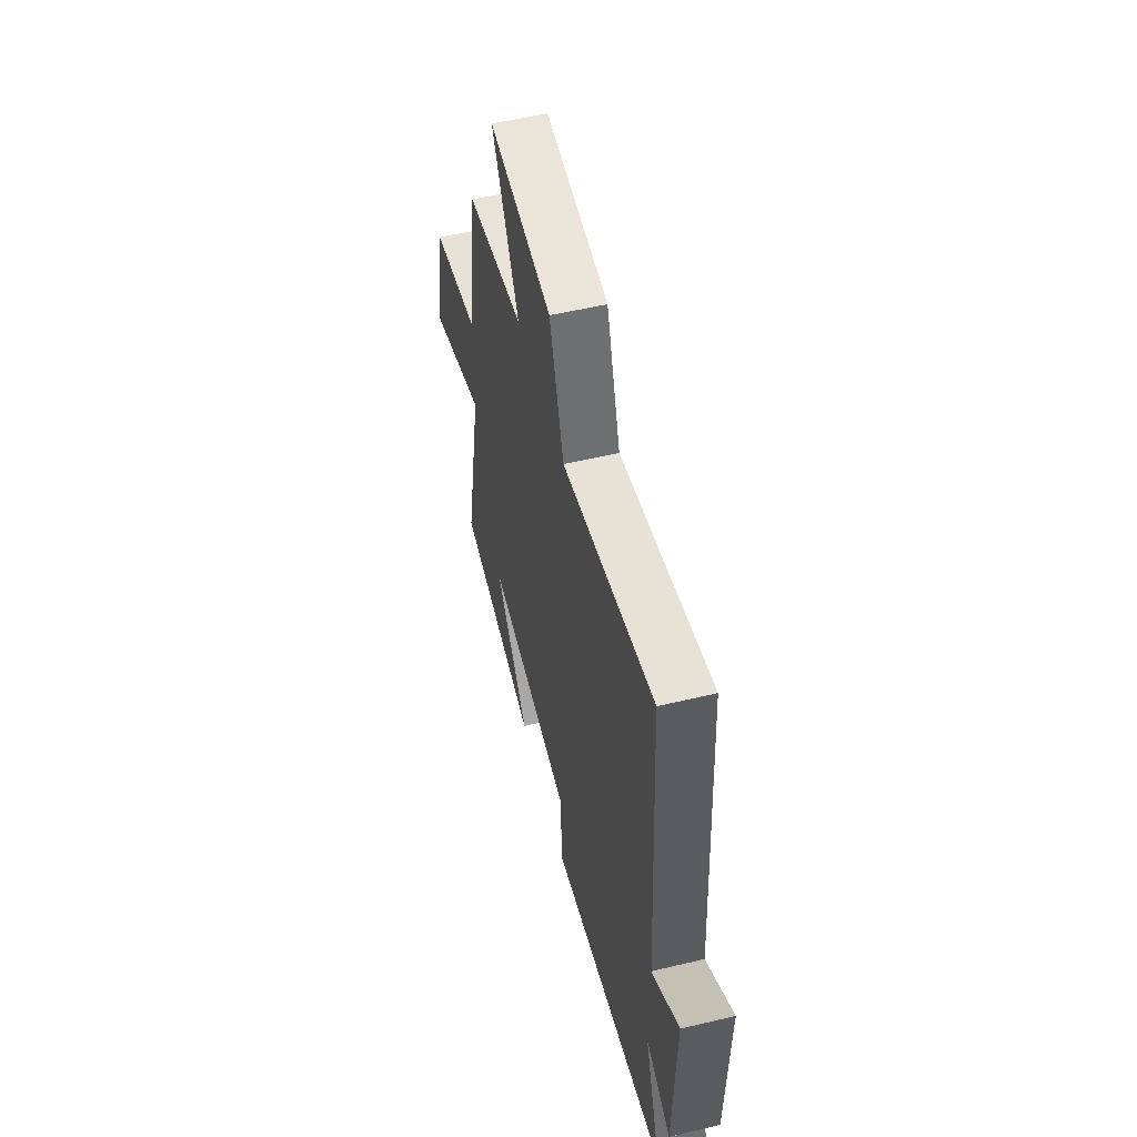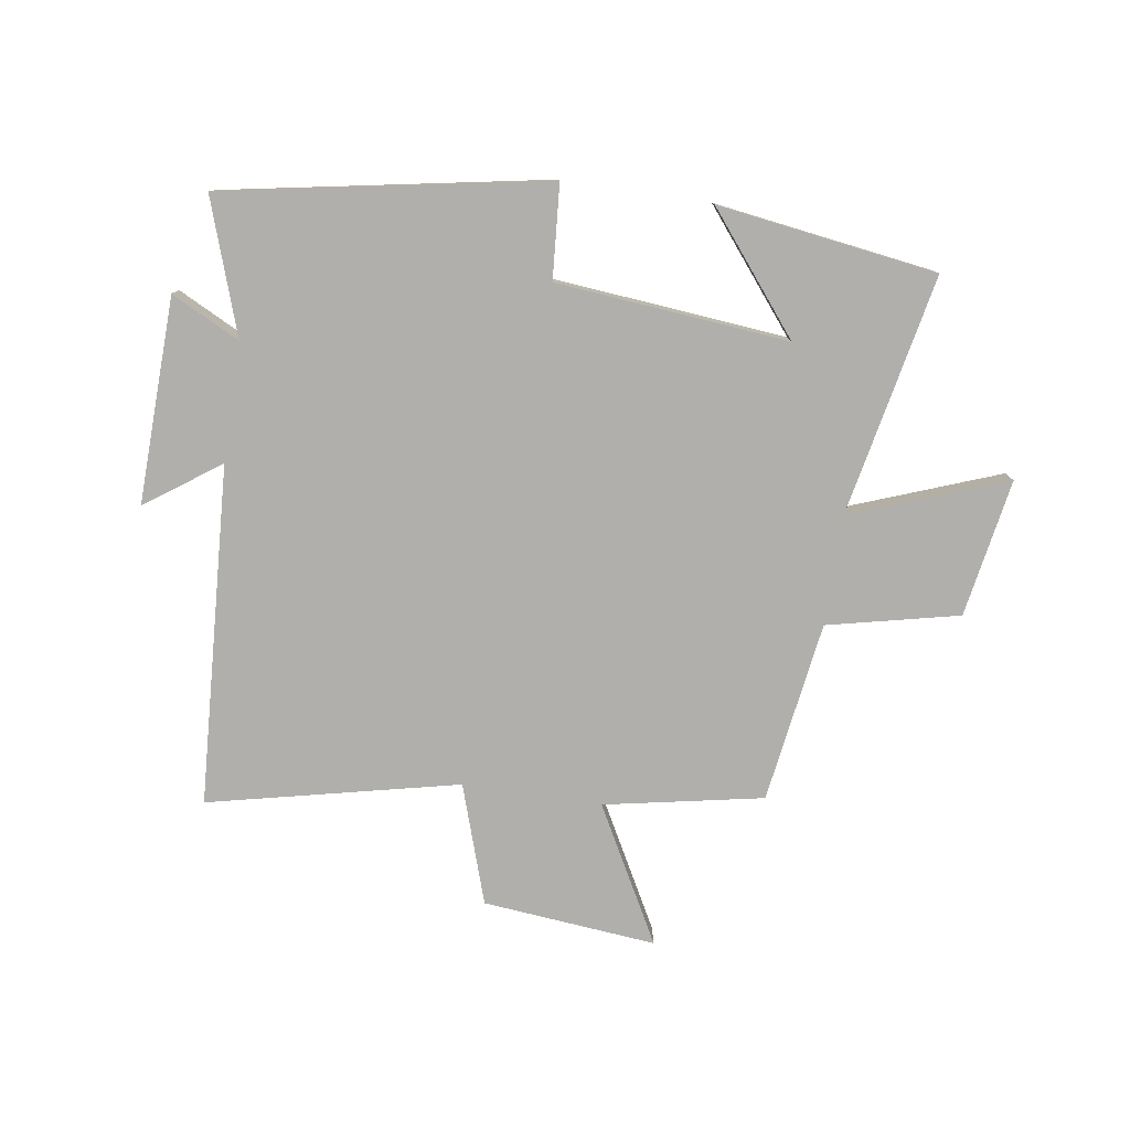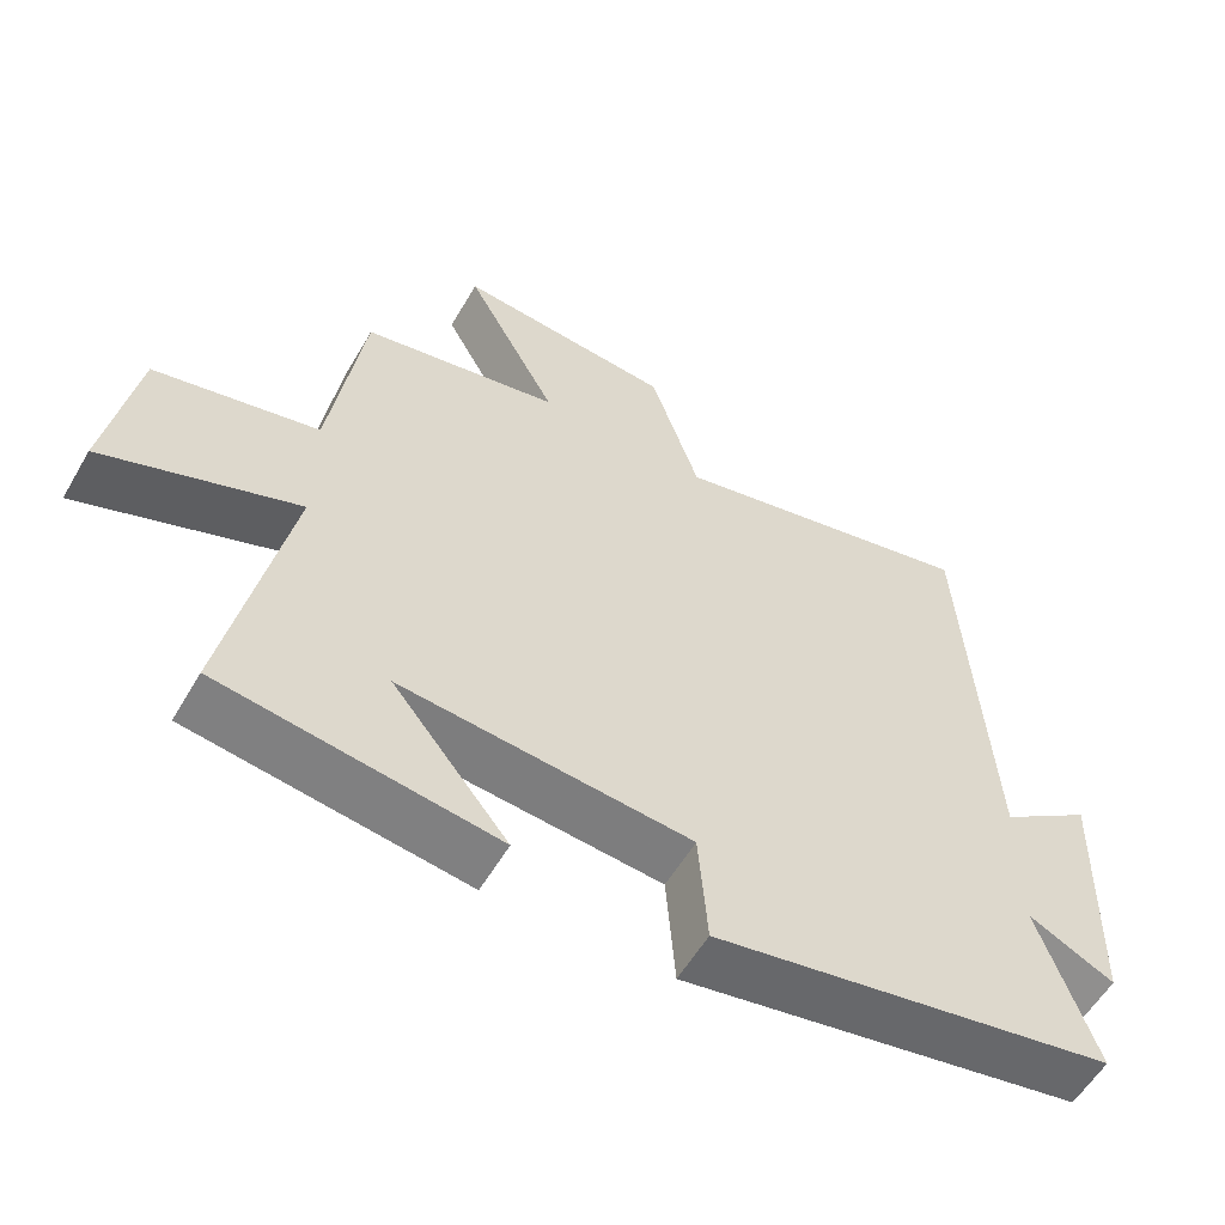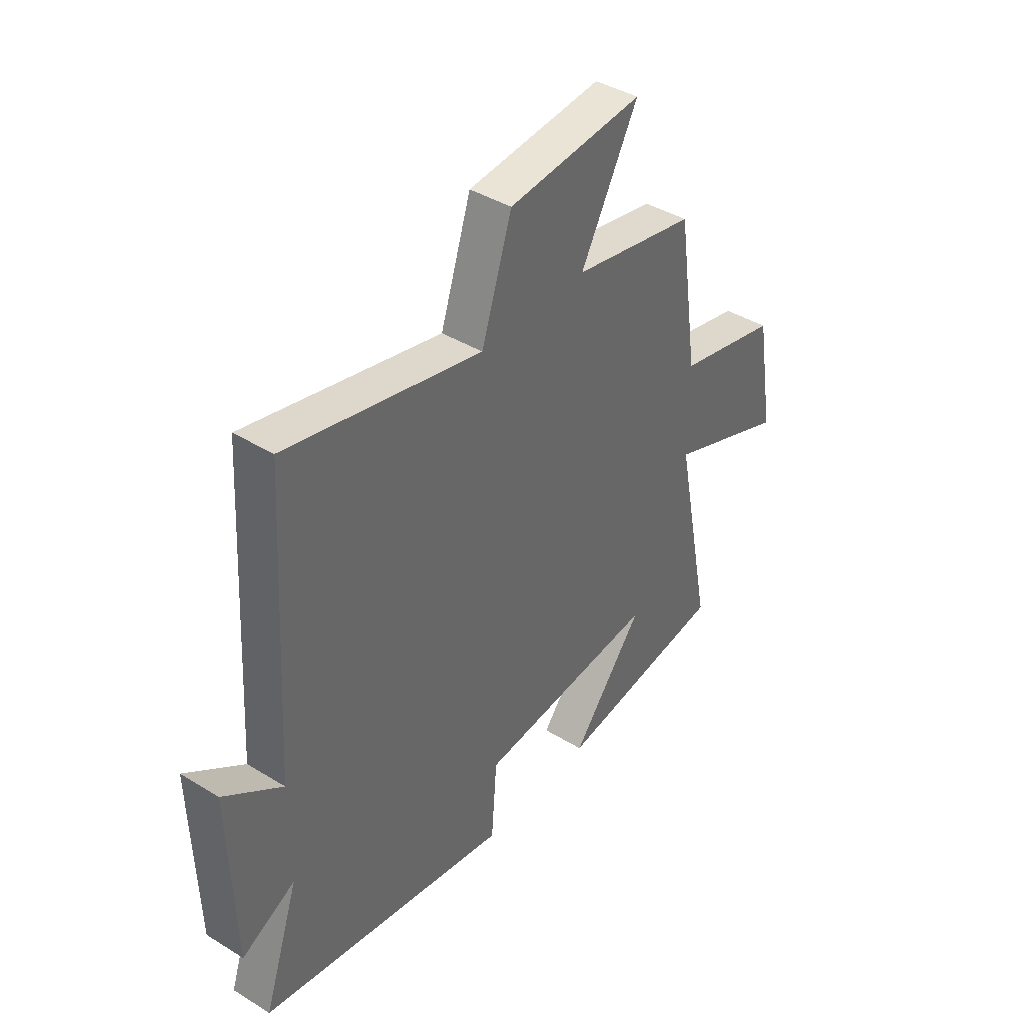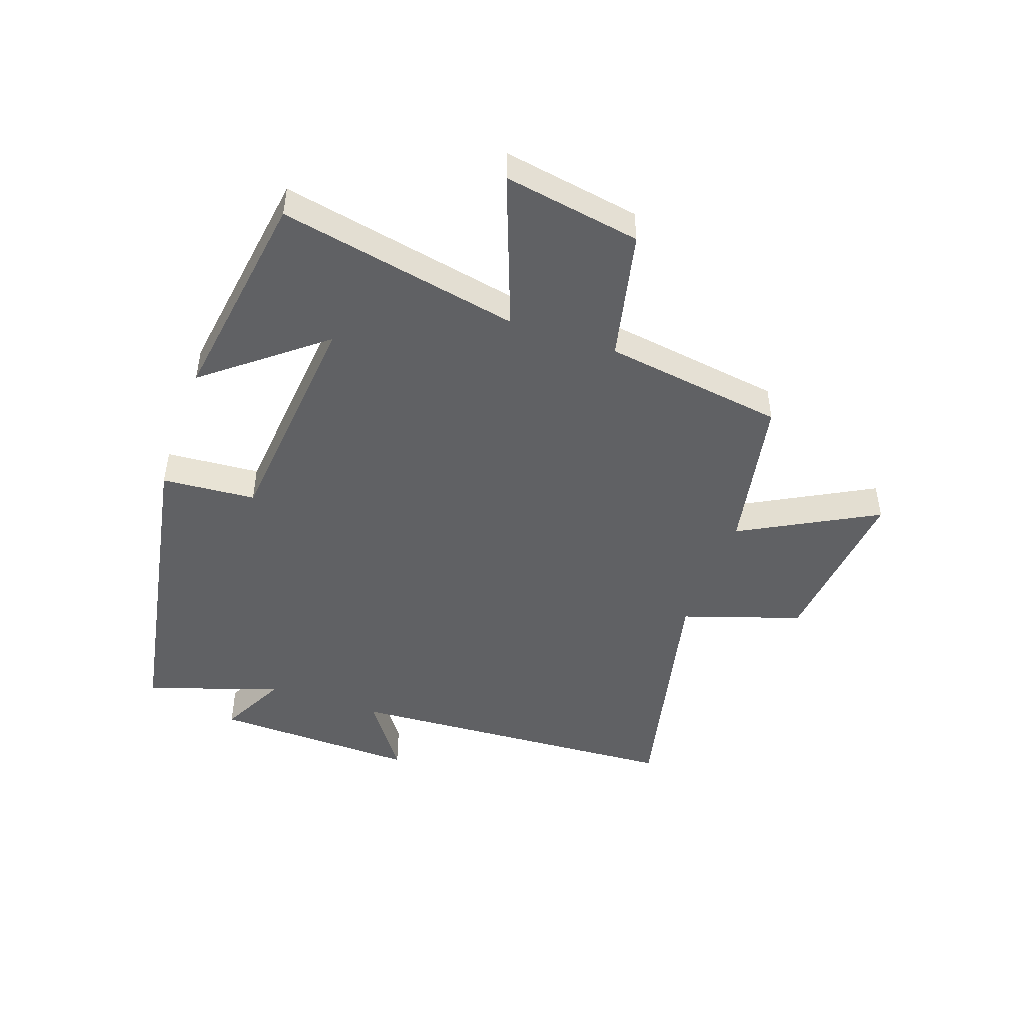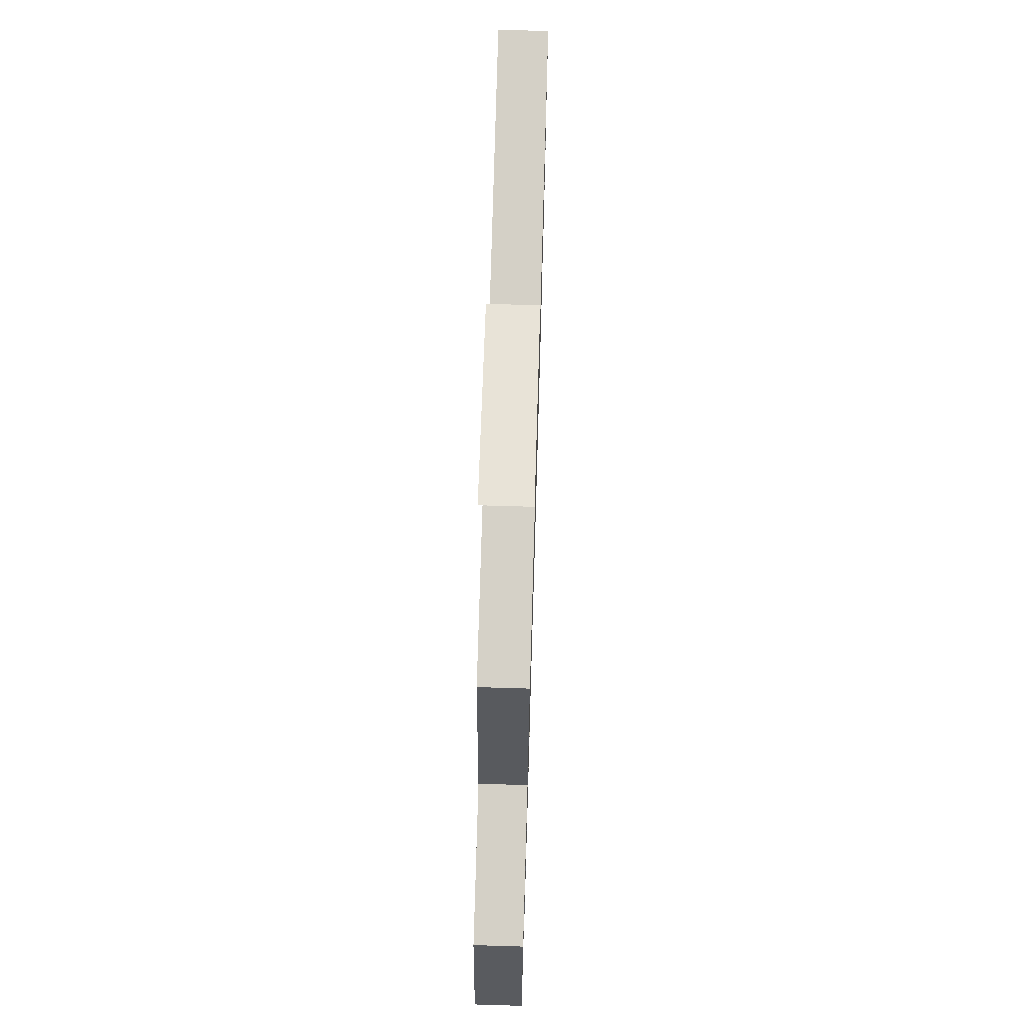
<metadata>
{"format":"obj","ext":"obj","renderer":"f3d","projection":"perspective","resolution":1024,"background":"white","views":[{"elev":54.6,"azim":75.9,"up":"+Z"},{"elev":-78.3,"azim":171.4,"up":"+Y"},{"elev":-57.2,"azim":-30.0,"up":"+Z"},{"elev":40.8,"azim":126.9,"up":"+Z"},{"elev":-47.0,"azim":-109.4,"up":"+Y"},{"elev":67.7,"azim":-88.3,"up":"+Z"}]}
</metadata>
<code>
v -0.455 0.07 0.448
v -0.188 0.07 0.5
v -0.312 0.07 0.728
v -0.02 0.07 0.7
v 0.046 0.07 0.5
v 0.466 0.07 0.595
v 0.5 0.07 0.024
v 0.625 0.07 0.112
v 0.615 0.07 -0.234
v 0.5 0.07 -0.176
v 0.576 0.07 -0.401
v 0.033 0.07 -0.5
v 0.021 0.07 -0.342
v -0.369 0.07 -0.306
v -0.213 0.07 -0.5
v -0.582 0.07 -0.447
v -0.5 0.07 -0.041
v -0.761 0.07 -0.139
v -0.721 0.07 0.093
v -0.5 0.07 0.143
v -0.455 0 0.448
v -0.188 0 0.5
v -0.312 0 0.728
v -0.02 0 0.7
v 0.046 0 0.5
v 0.466 0 0.595
v 0.5 0 0.024
v 0.625 0 0.112
v 0.615 0 -0.234
v 0.5 0 -0.176
v 0.576 0 -0.401
v 0.033 0 -0.5
v 0.021 0 -0.342
v -0.369 0 -0.306
v -0.213 0 -0.5
v -0.582 0 -0.447
v -0.5 0 -0.041
v -0.761 0 -0.139
v -0.721 0 0.093
v -0.5 0 0.143
f 17 18 19 20
f 17 20 1 2
f 16 17 2
f 14 15 16
f 14 16 2
f 13 14 2
f 10 11 12 13
f 10 13 2
f 7 8 9 10
f 5 6 7 10
f 5 10 2 3
f 3 4 5
f 40 39 38 37
f 22 21 40 37
f 22 37 36
f 36 35 34
f 22 36 34
f 22 34 33
f 33 32 31 30
f 22 33 30
f 30 29 28 27
f 30 27 26 25
f 23 22 30 25
f 25 24 23
f 1 21 22 2
f 2 22 23 3
f 3 23 24 4
f 4 24 25 5
f 5 25 26 6
f 6 26 27 7
f 7 27 28 8
f 8 28 29 9
f 9 29 30 10
f 10 30 31 11
f 11 31 32 12
f 12 32 33 13
f 13 33 34 14
f 14 34 35 15
f 15 35 36 16
f 16 36 37 17
f 17 37 38 18
f 18 38 39 19
f 19 39 40 20
f 20 40 21 1

</code>
